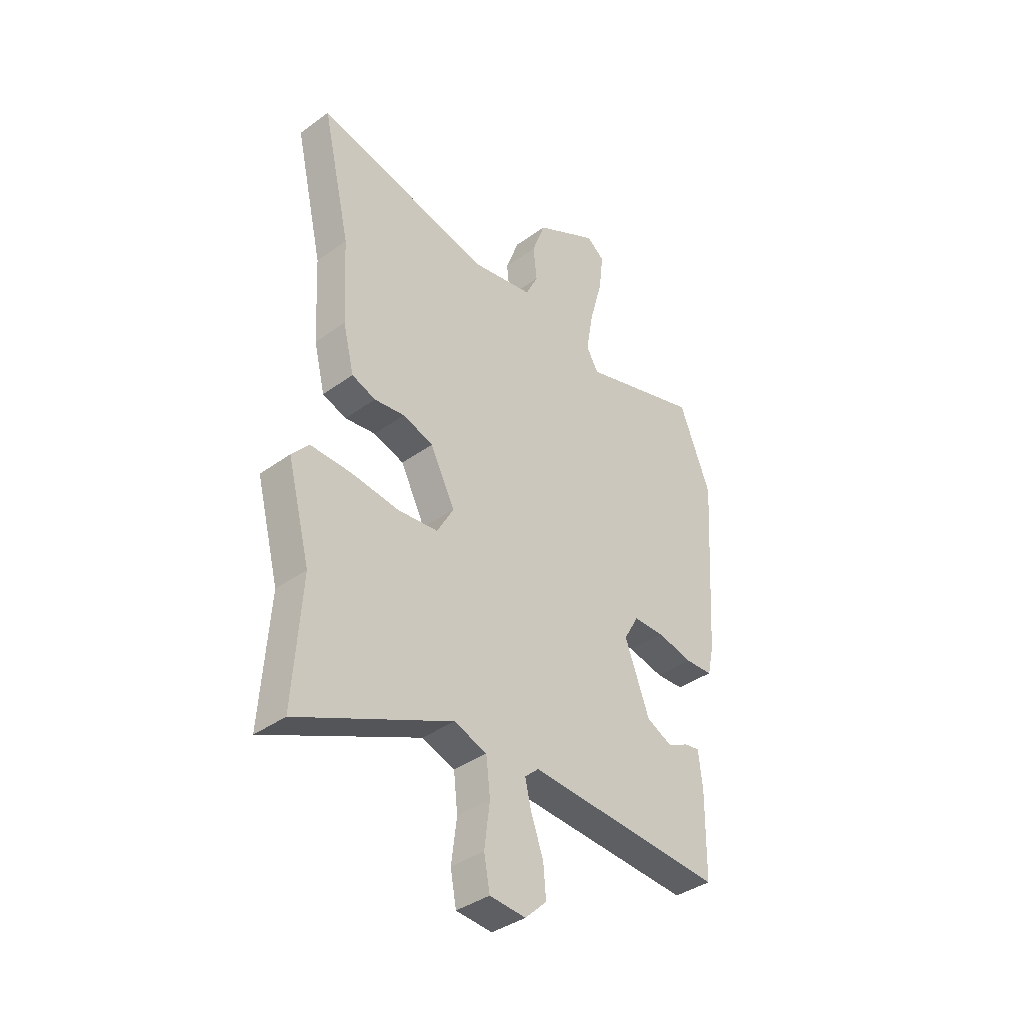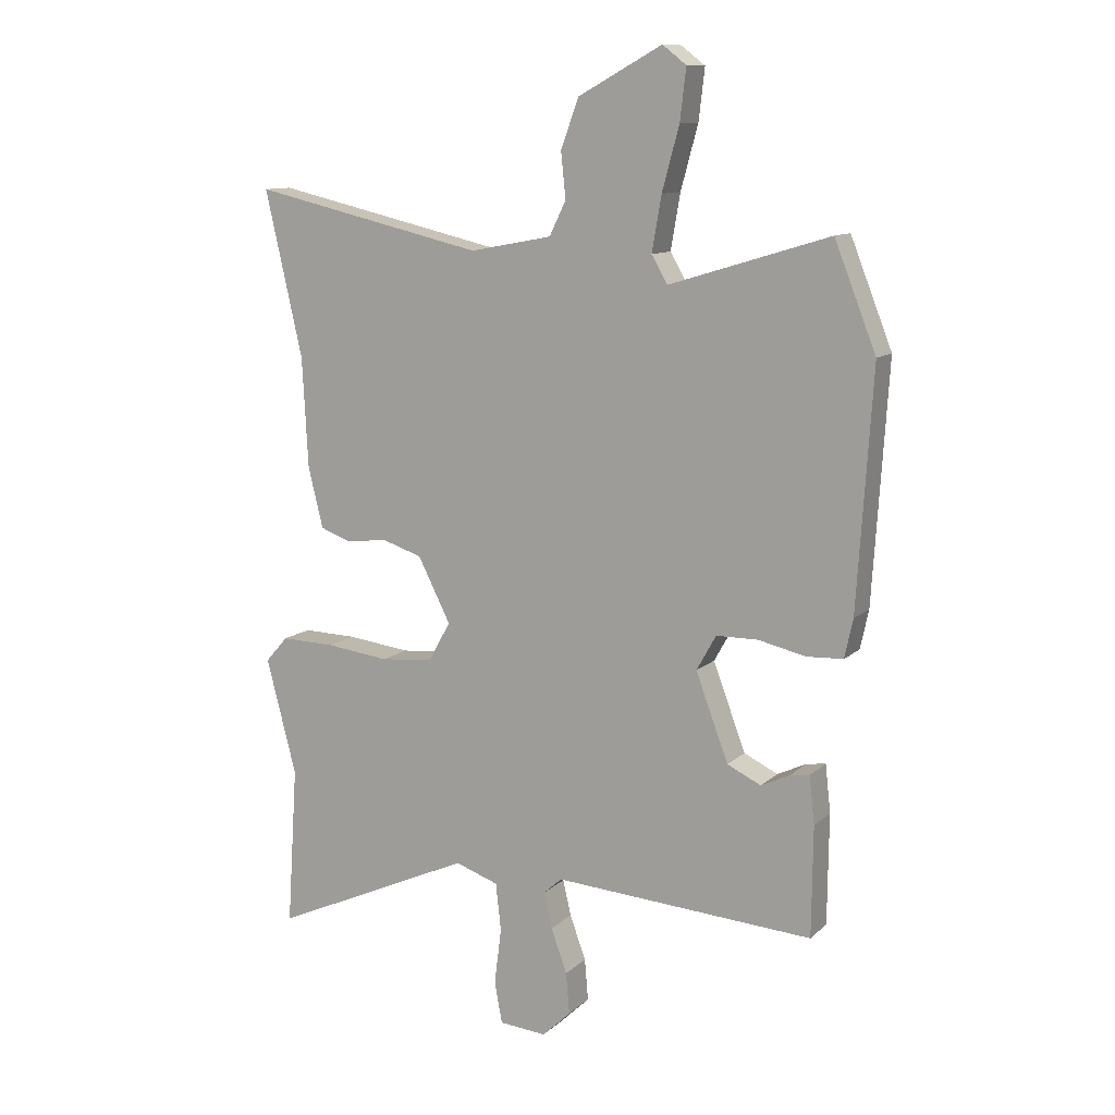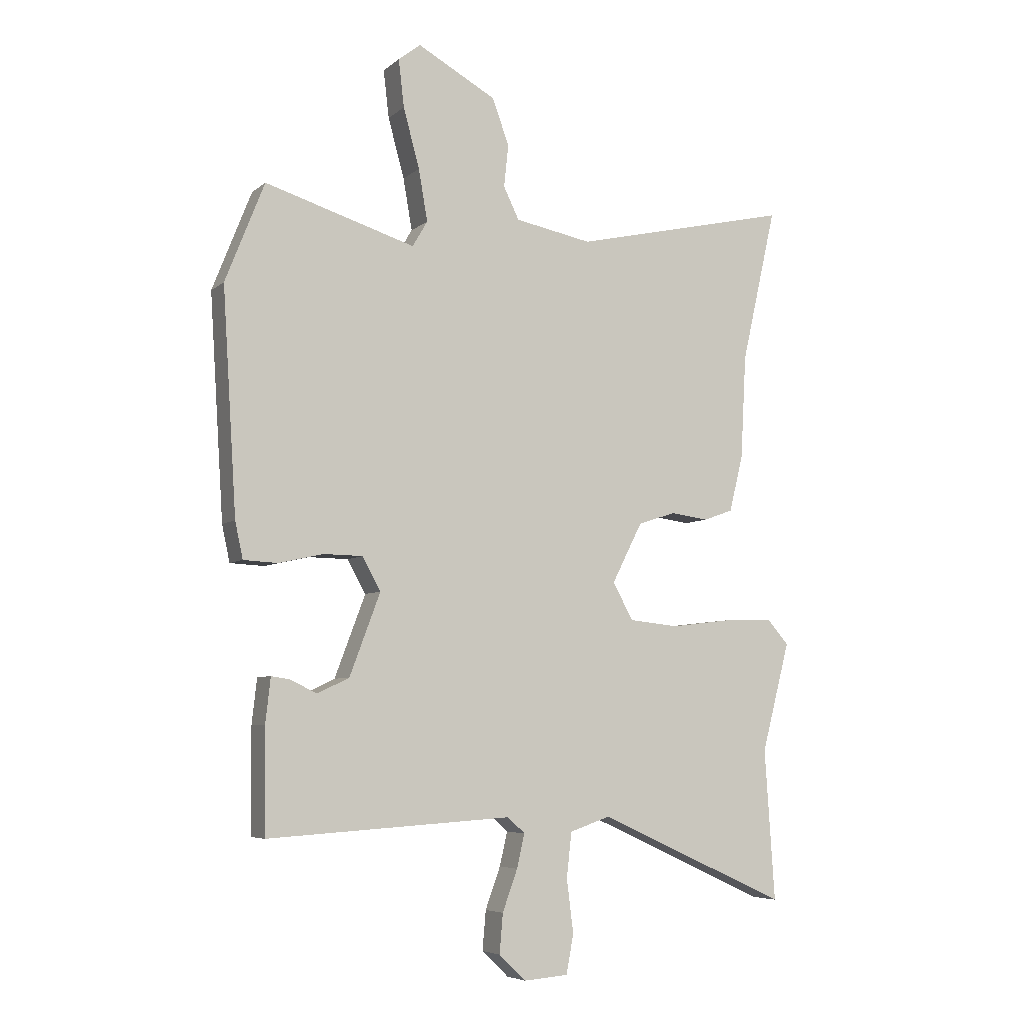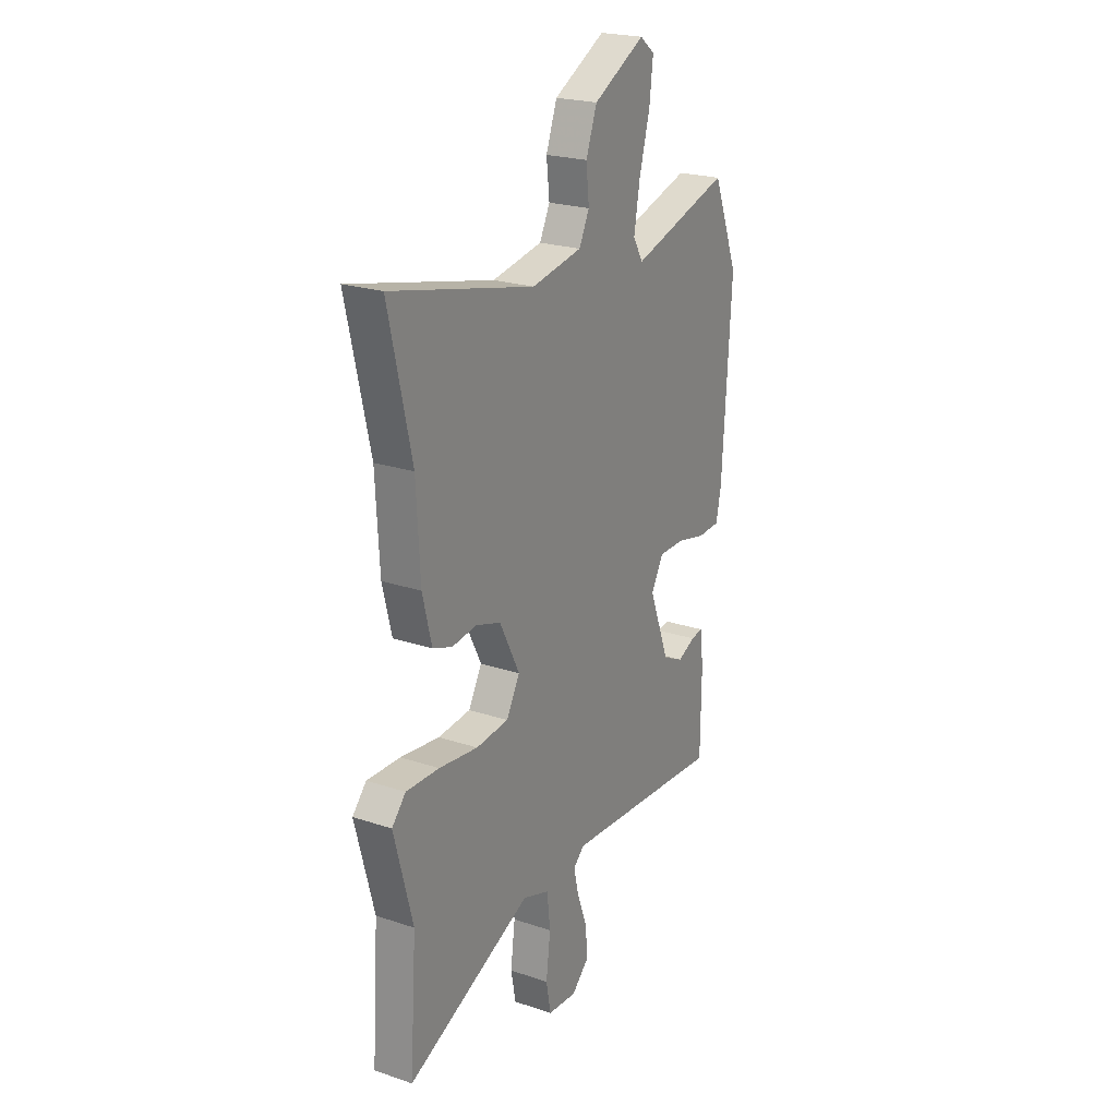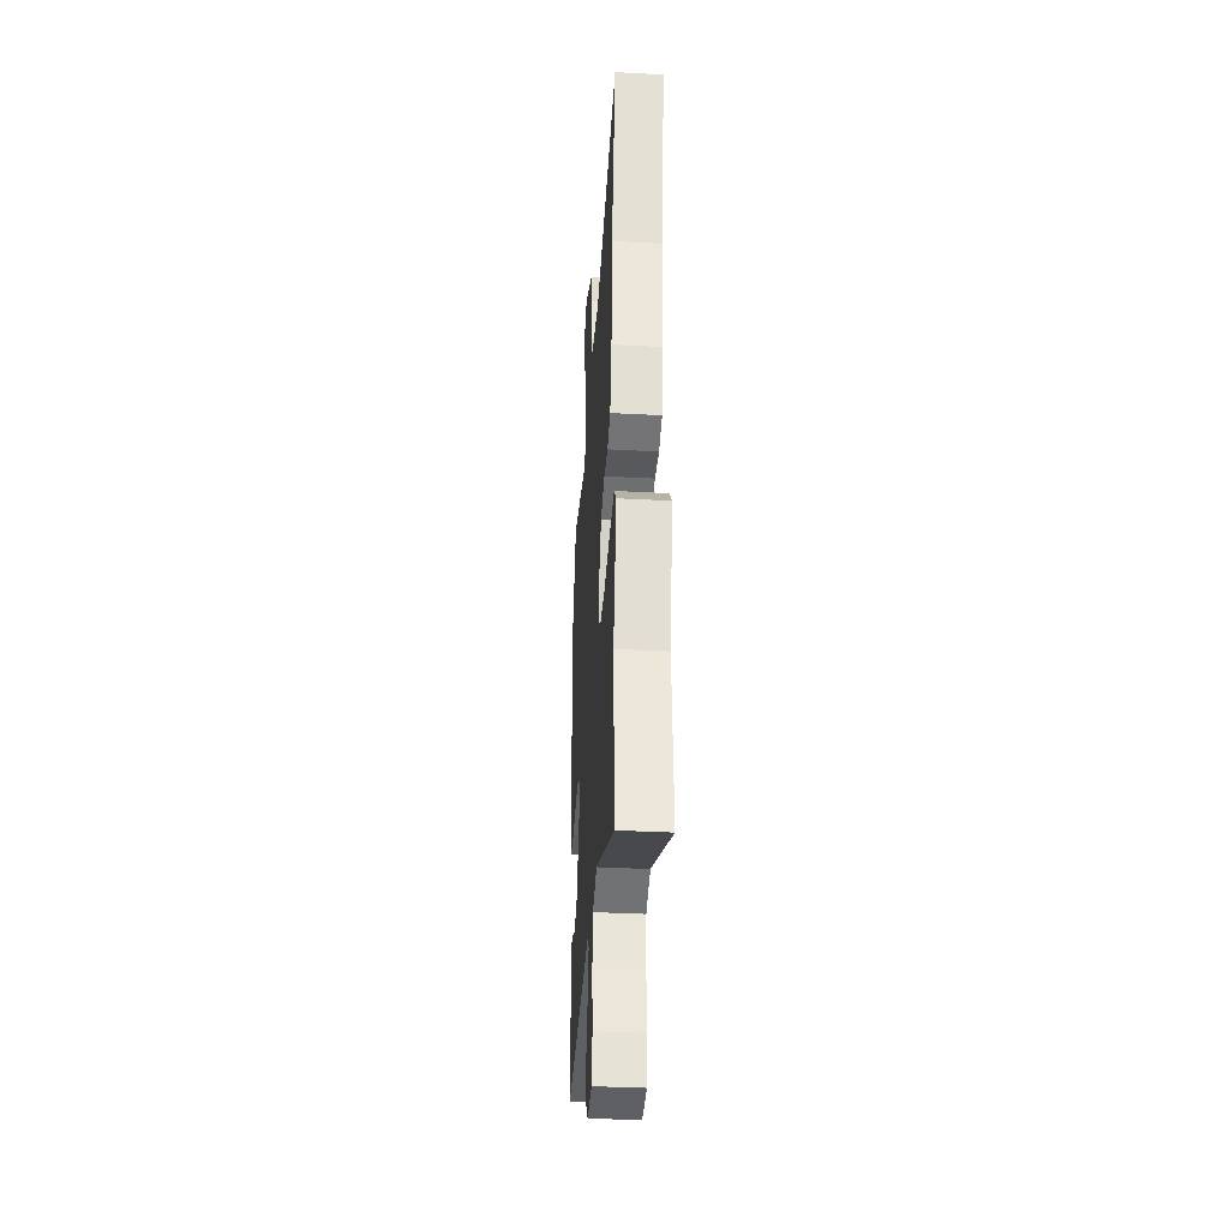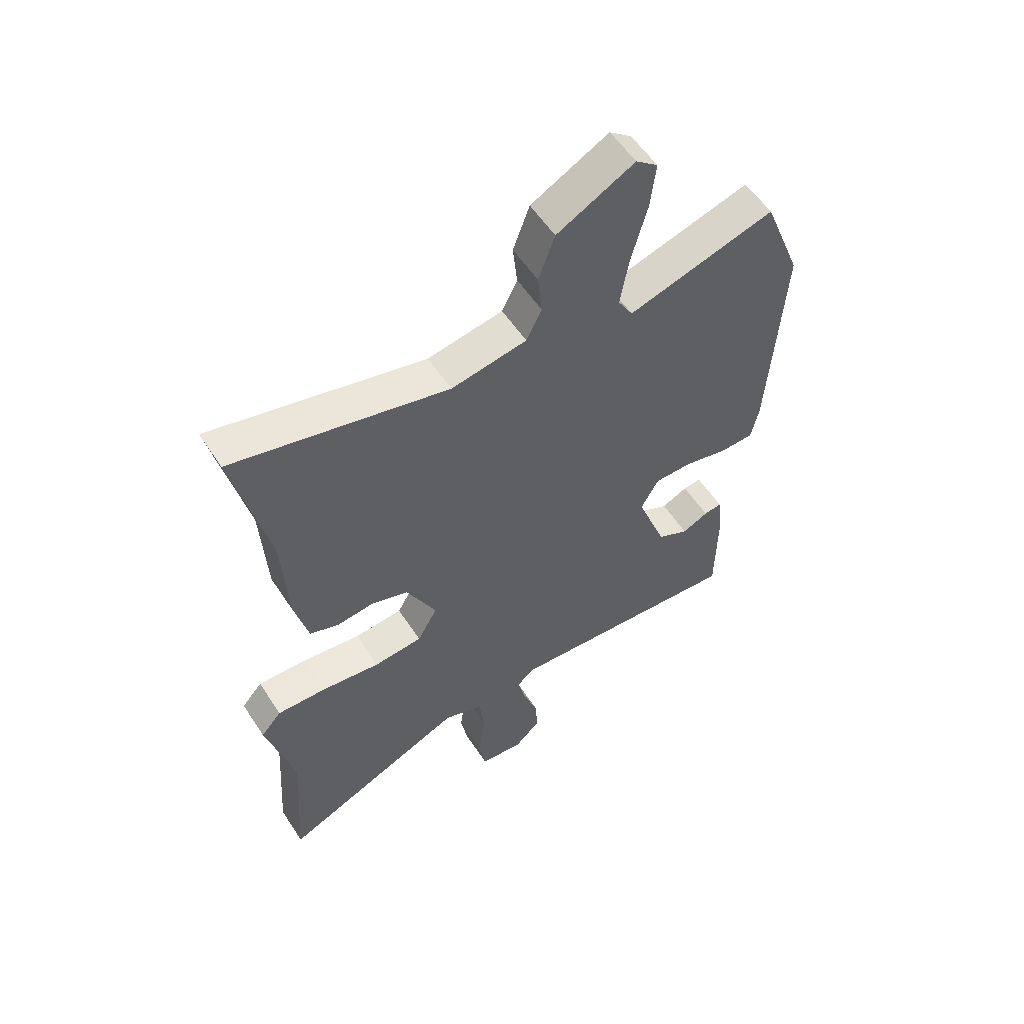
<metadata>
{"format":"obj","ext":"obj","renderer":"f3d","projection":"perspective","resolution":1024,"background":"white","views":[{"elev":-38.4,"azim":132.4,"up":"+Z"},{"elev":11.2,"azim":-152.9,"up":"+Z"},{"elev":-6.0,"azim":-25.4,"up":"+Z"},{"elev":22.5,"azim":120.1,"up":"+Z"},{"elev":-36.5,"azim":86.1,"up":"+Z"},{"elev":56.0,"azim":147.3,"up":"+Z"}]}
</metadata>
<code>
v 0.524 0.07 0.606
v 0.461 0.07 0.329
v 0.451 0.07 0.143
v 0.426 0.07 0.042
v 0.373 0.07 0.023
v 0.305 0.07 0.032
v 0.237 0.07 0.01
v 0.182 0.07 -0.098
v 0.219 0.07 -0.164
v 0.308 0.07 -0.173
v 0.415 0.07 -0.16
v 0.506 0.07 -0.158
v 0.544 0.07 -0.201
v 0.493 0.07 -0.396
v 0.511 0.07 -0.666
v 0.169 0.07 -0.511
v 0.096 0.07 -0.536
v 0.087 0.07 -0.616
v 0.099 0.07 -0.711
v 0.086 0.07 -0.781
v 0.006 0.07 -0.787
v -0.042 0.07 -0.741
v -0.036 0.07 -0.671
v -0.009 0.07 -0.597
v 0.005 0.07 -0.537
v -0.026 0.07 -0.509
v -0.465 0.07 -0.537
v -0.467 0.07 -0.352
v -0.458 0.07 -0.272
v -0.425 0.07 -0.277
v -0.377 0.07 -0.3
v -0.32 0.07 -0.273
v -0.265 0.07 -0.127
v -0.298 0.07 -0.068
v -0.368 0.07 -0.067
v -0.448 0.07 -0.085
v -0.509 0.07 -0.082
v -0.523 0.07 -0.017
v -0.548 0.07 0.379
v -0.478 0.07 0.556
v -0.209 0.07 0.474
v -0.182 0.07 0.52
v -0.198 0.07 0.612
v -0.227 0.07 0.718
v -0.237 0.07 0.803
v -0.197 0.07 0.834
v -0.056 0.07 0.757
v -0.026 0.07 0.675
v -0.034 0.07 0.599
v -0.006 0.07 0.542
v 0.132 0.07 0.516
v 0.524 0 0.606
v 0.461 0 0.329
v 0.451 0 0.143
v 0.426 0 0.042
v 0.373 0 0.023
v 0.305 0 0.032
v 0.237 0 0.01
v 0.182 0 -0.098
v 0.219 0 -0.164
v 0.308 0 -0.173
v 0.415 0 -0.16
v 0.506 0 -0.158
v 0.544 0 -0.201
v 0.493 0 -0.396
v 0.511 0 -0.666
v 0.169 0 -0.511
v 0.096 0 -0.536
v 0.087 0 -0.616
v 0.099 0 -0.711
v 0.086 0 -0.781
v 0.006 0 -0.787
v -0.042 0 -0.741
v -0.036 0 -0.671
v -0.009 0 -0.597
v 0.005 0 -0.537
v -0.026 0 -0.509
v -0.465 0 -0.537
v -0.467 0 -0.352
v -0.458 0 -0.272
v -0.425 0 -0.277
v -0.377 0 -0.3
v -0.32 0 -0.273
v -0.265 0 -0.127
v -0.298 0 -0.068
v -0.368 0 -0.067
v -0.448 0 -0.085
v -0.509 0 -0.082
v -0.523 0 -0.017
v -0.548 0 0.379
v -0.478 0 0.556
v -0.209 0 0.474
v -0.182 0 0.52
v -0.198 0 0.612
v -0.227 0 0.718
v -0.237 0 0.803
v -0.197 0 0.834
v -0.056 0 0.757
v -0.026 0 0.675
v -0.034 0 0.599
v -0.006 0 0.542
v 0.132 0 0.516
f 47 48 49
f 46 47 49
f 45 46 49
f 44 45 49
f 43 44 49
f 42 43 49 50
f 41 42 50 51
f 39 40 41
f 38 39 41
f 37 38 41
f 36 37 41
f 35 36 41
f 34 35 41 51
f 29 30 31
f 28 29 31
f 27 28 31
f 26 27 31
f 26 31 32
f 22 23 24
f 21 22 24
f 20 21 24
f 19 20 24
f 18 19 24
f 17 18 24 25
f 16 17 25 26
f 14 15 16
f 16 26 32
f 14 16 32
f 13 14 32
f 12 13 32
f 11 12 32
f 10 11 32
f 4 5 6
f 3 4 6
f 2 3 6
f 2 6 7
f 1 2 7
f 51 1 7
f 34 51 7
f 33 34 7
f 9 10 32 33
f 33 7 8
f 8 9 33
f 100 99 98
f 100 98 97
f 100 97 96
f 100 96 95
f 100 95 94
f 101 100 94 93
f 102 101 93 92
f 92 91 90
f 92 90 89
f 92 89 88
f 92 88 87
f 92 87 86
f 102 92 86 85
f 82 81 80
f 82 80 79
f 82 79 78
f 82 78 77
f 83 82 77
f 75 74 73
f 75 73 72
f 75 72 71
f 75 71 70
f 75 70 69
f 76 75 69 68
f 77 76 68 67
f 67 66 65
f 83 77 67
f 83 67 65
f 83 65 64
f 83 64 63
f 83 63 62
f 83 62 61
f 57 56 55
f 57 55 54
f 57 54 53
f 58 57 53
f 58 53 52
f 58 52 102
f 58 102 85
f 58 85 84
f 84 83 61 60
f 59 58 84
f 84 60 59
f 1 52 53 2
f 2 53 54 3
f 3 54 55 4
f 4 55 56 5
f 5 56 57 6
f 6 57 58 7
f 7 58 59 8
f 8 59 60 9
f 9 60 61 10
f 10 61 62 11
f 11 62 63 12
f 12 63 64 13
f 13 64 65 14
f 14 65 66 15
f 15 66 67 16
f 16 67 68 17
f 17 68 69 18
f 18 69 70 19
f 19 70 71 20
f 20 71 72 21
f 21 72 73 22
f 22 73 74 23
f 23 74 75 24
f 24 75 76 25
f 25 76 77 26
f 26 77 78 27
f 27 78 79 28
f 28 79 80 29
f 29 80 81 30
f 30 81 82 31
f 31 82 83 32
f 32 83 84 33
f 33 84 85 34
f 34 85 86 35
f 35 86 87 36
f 36 87 88 37
f 37 88 89 38
f 38 89 90 39
f 39 90 91 40
f 40 91 92 41
f 41 92 93 42
f 42 93 94 43
f 43 94 95 44
f 44 95 96 45
f 45 96 97 46
f 46 97 98 47
f 47 98 99 48
f 48 99 100 49
f 49 100 101 50
f 50 101 102 51
f 51 102 52 1

</code>
